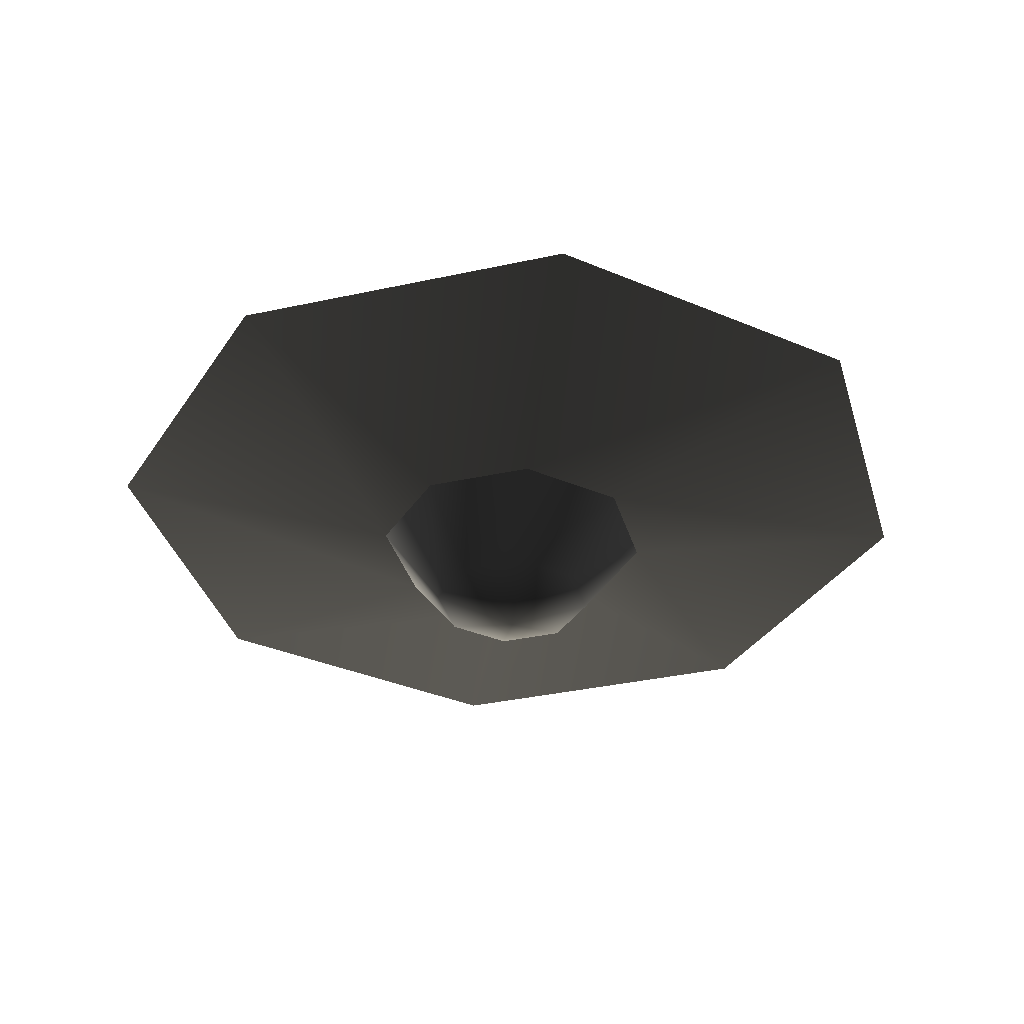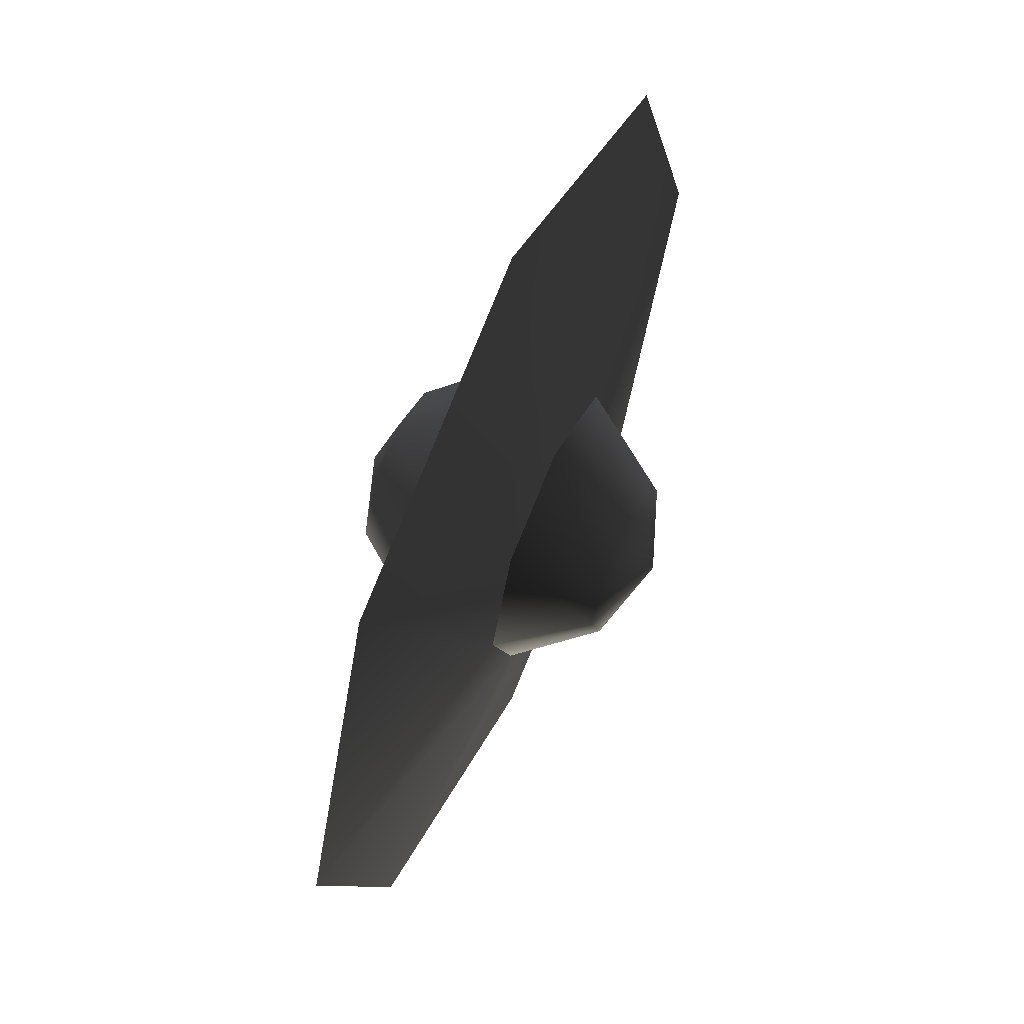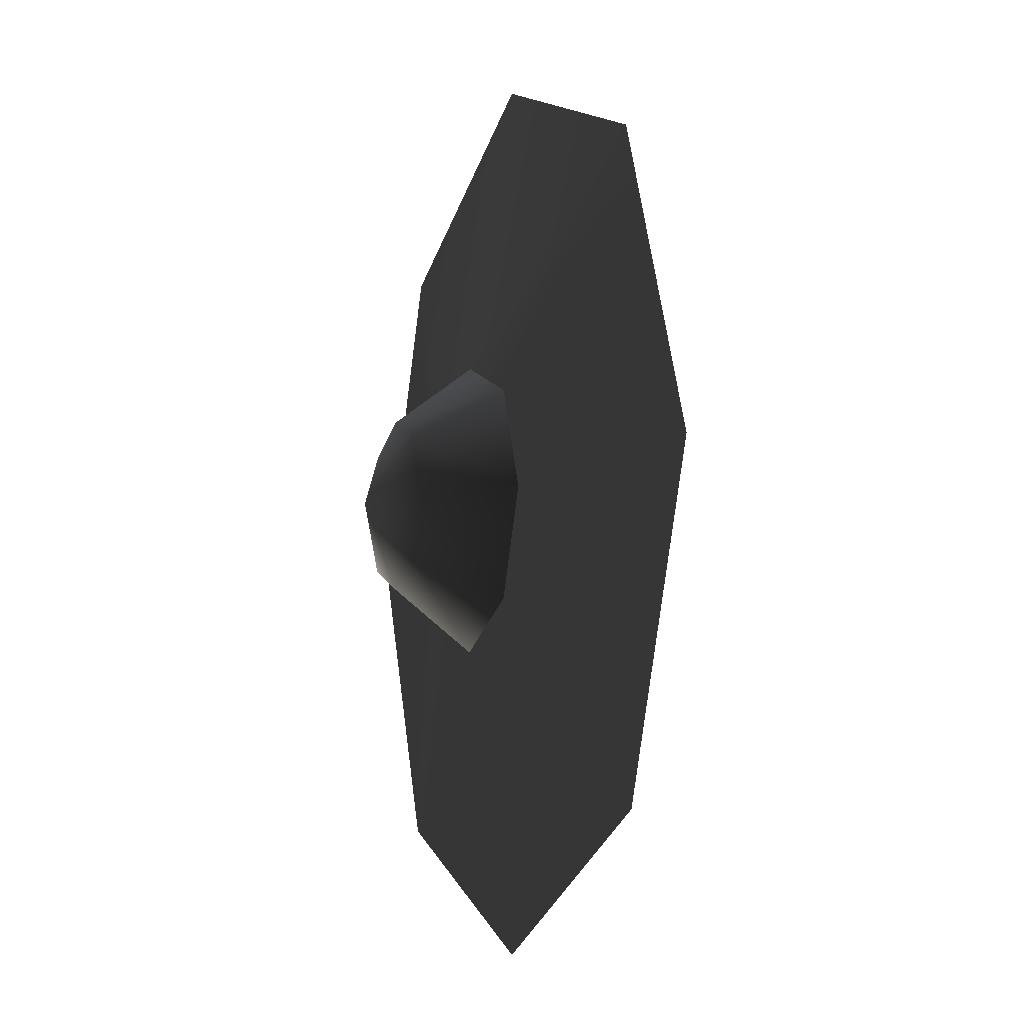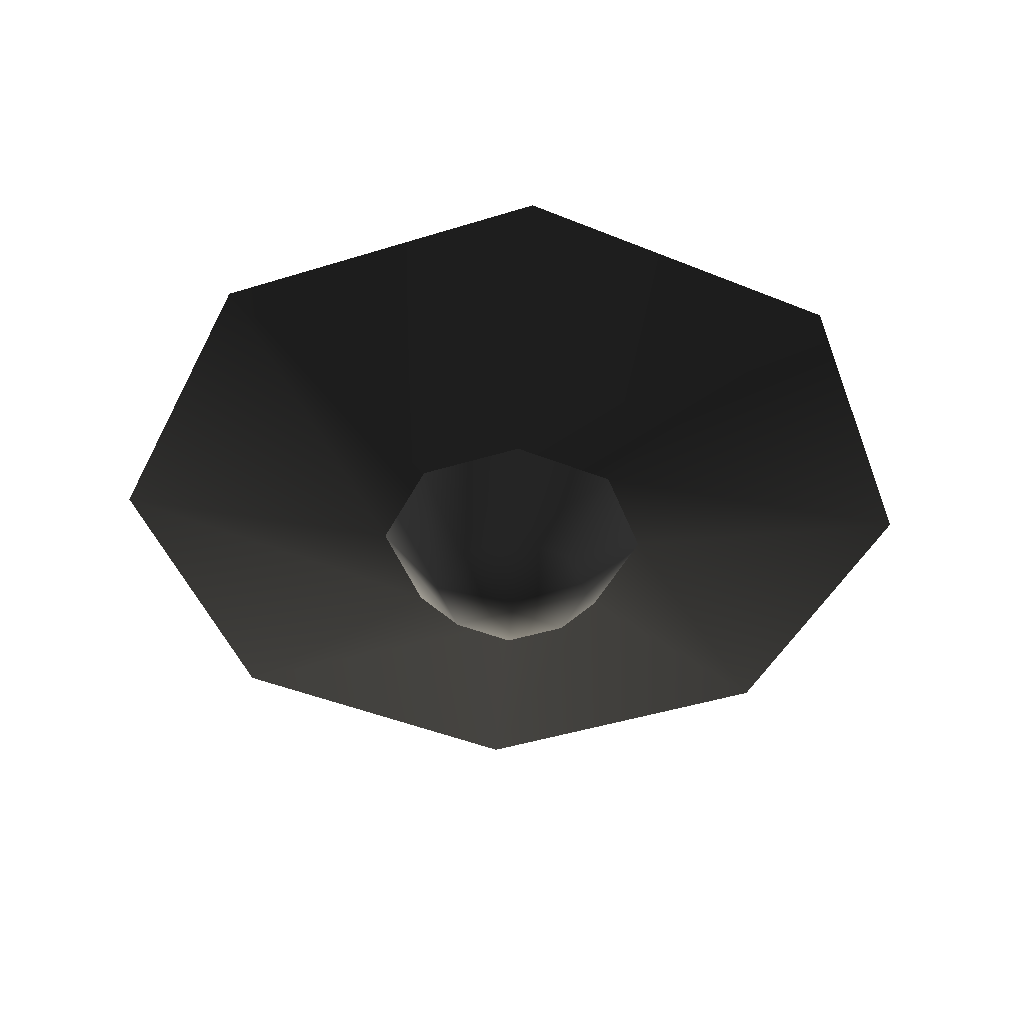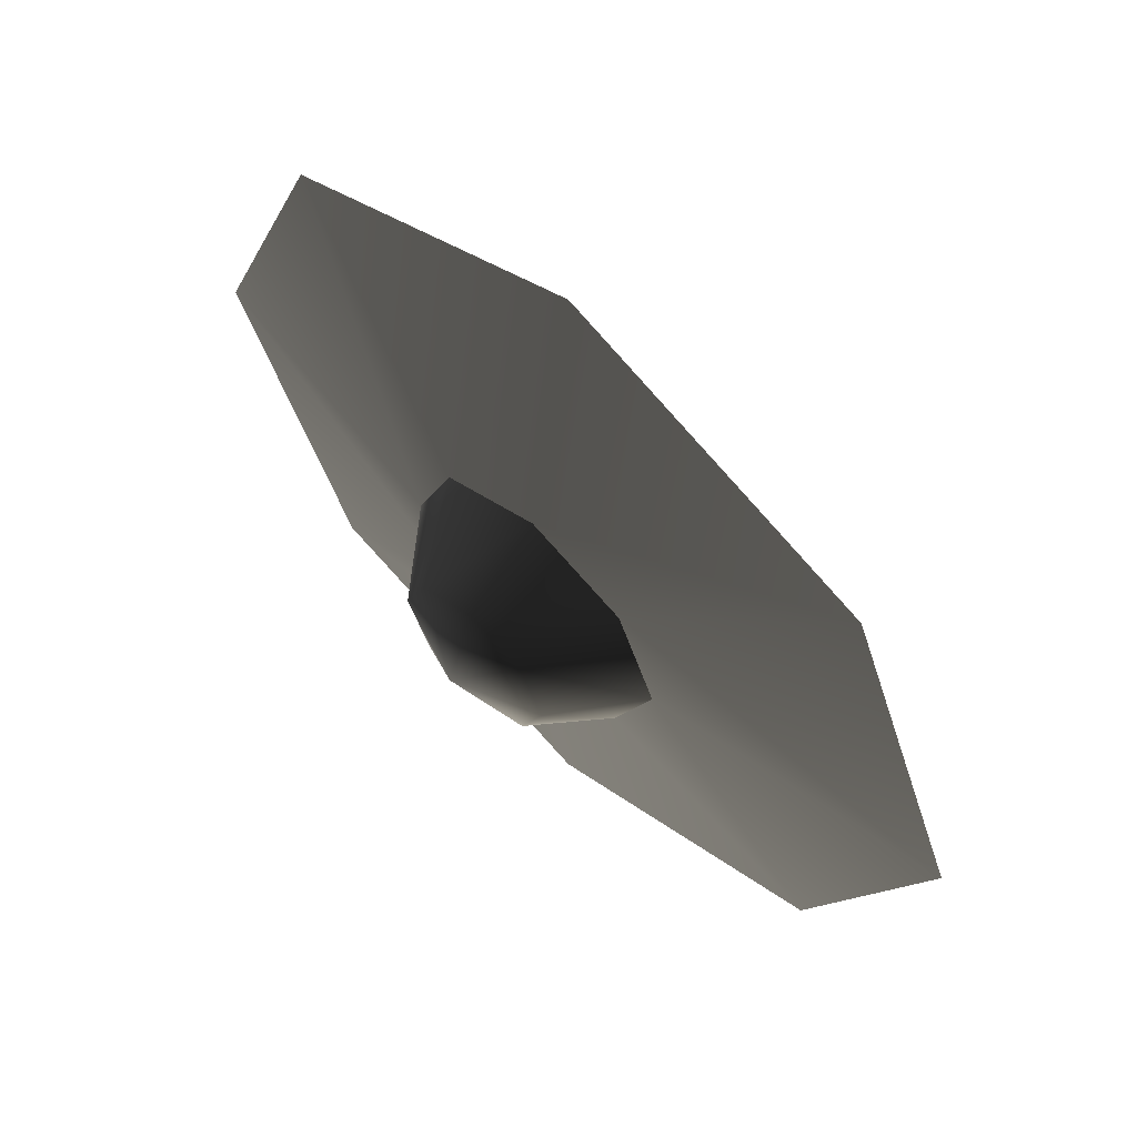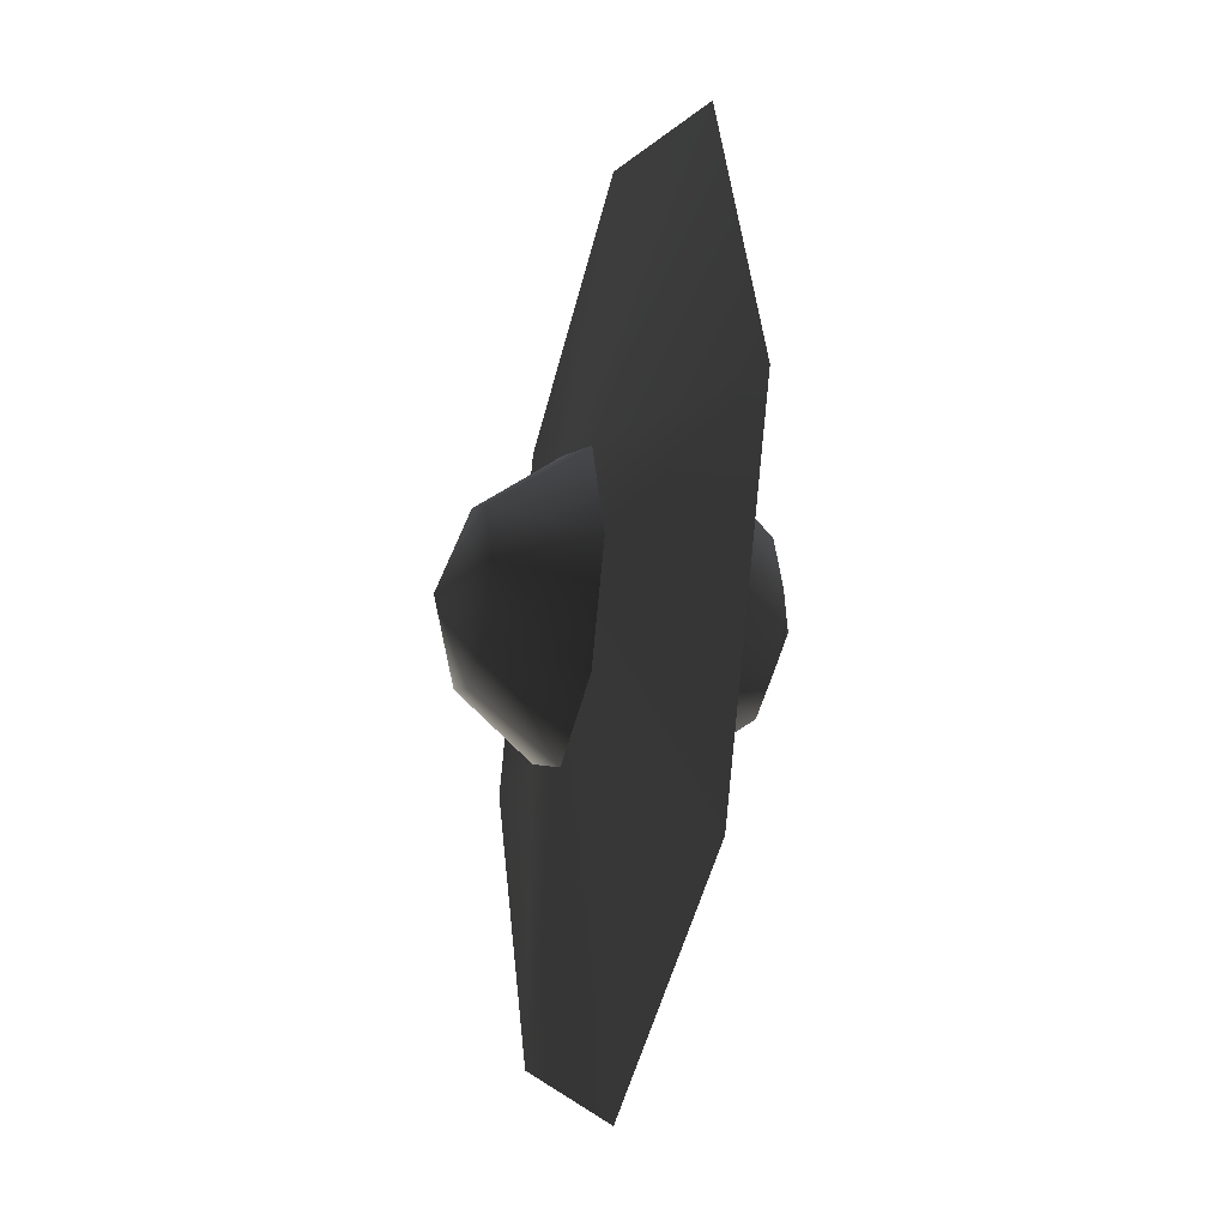
<metadata>
{"format":"obj","ext":"obj","renderer":"f3d","projection":"perspective","resolution":1024,"background":"white","views":[{"elev":-35.7,"azim":173.4,"up":"+Y"},{"elev":60.5,"azim":114.5,"up":"+Z"},{"elev":-9.3,"azim":70.4,"up":"+Z"},{"elev":-44.6,"azim":177.3,"up":"+Y"},{"elev":62.1,"azim":43.2,"up":"+Z"},{"elev":-24.7,"azim":-104.7,"up":"+Z"}]}
</metadata>
<code>
v  0.355 -0.7473 -0.355
v  0.502 -0.7473 0
v  0 -0.932 0
v  0 -0.7473 -0.502
v  -0.355 -0.7473 -0.355
v  -0.502 -0.7473 0
v  -0.355 -0.7473 0.355
v  0 -0.7473 0.502
v  0.355 -0.7473 0.355
v  0 -0.2712 -0.8695
v  -0.6148 -0.2712 -0.6148
v  -0.8695 -0.2712 0
v  -0.6148 -0.2712 0.6148
v  0 -0.2712 0.8695
v  0.6148 -0.2712 0.6148
v  0.8695 -0.2712 0
v  0.6148 -0.2712 -0.6148
v  0 0.7473 -0.502
v  -0.355 0.7473 -0.355
v  0 0.932 0
v  -0.355 0.7473 0.355
v  0 0.7473 0.502
v  0.502 0.7473 0
v  0.355 0.7473 -0.355
v  0.355 0.7473 0.355
v  -0.502 0.7473 0
v  -0.6148 0.2712 0.6148
v  0 0.2712 0.8695
v  -0.8695 0.2712 0
v  -0.6148 0.2712 -0.6148
v  0 0.2712 -0.8695
v  0.6148 0.2712 -0.6148
v  0.8695 0.2712 0
v  0.6148 0.2712 0.6148
v  0 0 2.658
v  -1.874 0 1.874
v  1.874 0 1.874
v  2.65 0 0
v  1.874 0 -1.874
v  0 0 -2.658
v  -1.874 0 -1.874
v  -2.65 0 0
g frm-mine
f 1 2 3
f 4 1 3
f 5 4 3
f 6 5 3
f 7 6 3
f 8 7 3
f 9 8 3
f 2 9 3
f 1 4 10
f 4 5 11
f 4 11 10
f 5 6 12
f 5 12 11
f 6 7 13
f 6 13 12
f 7 8 14
f 7 14 13
f 8 9 15
f 8 15 14
f 9 2 16
f 9 16 15
f 2 17 16
f 2 1 17
f 1 10 17
f 18 19 20
f 21 22 20
f 23 24 20
f 24 18 20
f 22 25 20
f 26 21 20
f 19 26 20
f 25 23 20
f 27 28 22
f 27 22 21
f 28 25 22
f 29 27 21
f 29 21 26
f 30 29 26
f 30 26 19
f 31 30 19
f 32 31 18
f 31 19 18
f 33 32 24
f 32 18 24
f 33 24 23
f 34 33 23
f 34 23 25
f 28 34 25
g frm-mine
f 35 34 28
f 36 35 28
f 36 28 27
f 37 33 34
f 35 37 34
f 37 38 33
f 38 32 33
f 38 39 32
f 39 31 32
f 39 40 31
f 40 30 31
f 40 41 30
f 41 29 30
f 41 42 29
f 42 27 29
f 42 36 27
f 12 36 42
f 11 12 42
f 11 42 41
f 13 35 36
f 12 13 36
f 13 14 35
f 14 37 35
f 14 15 37
f 15 38 37
f 15 16 38
f 16 39 38
f 16 17 39
f 17 40 39
f 17 10 40
f 10 41 40
f 10 11 41

</code>
